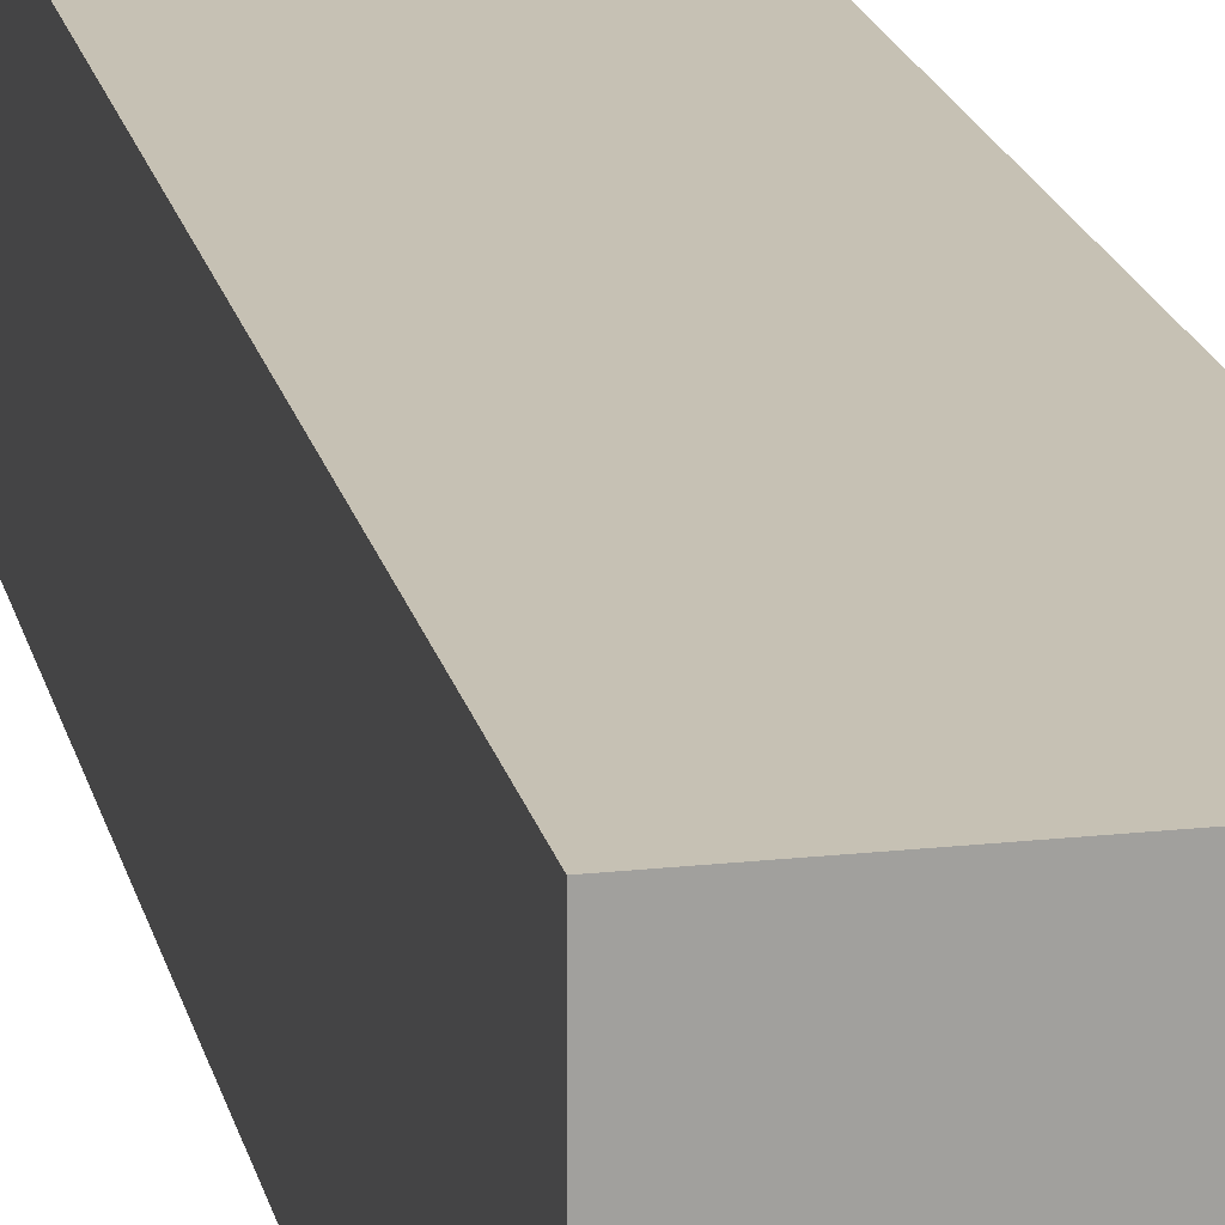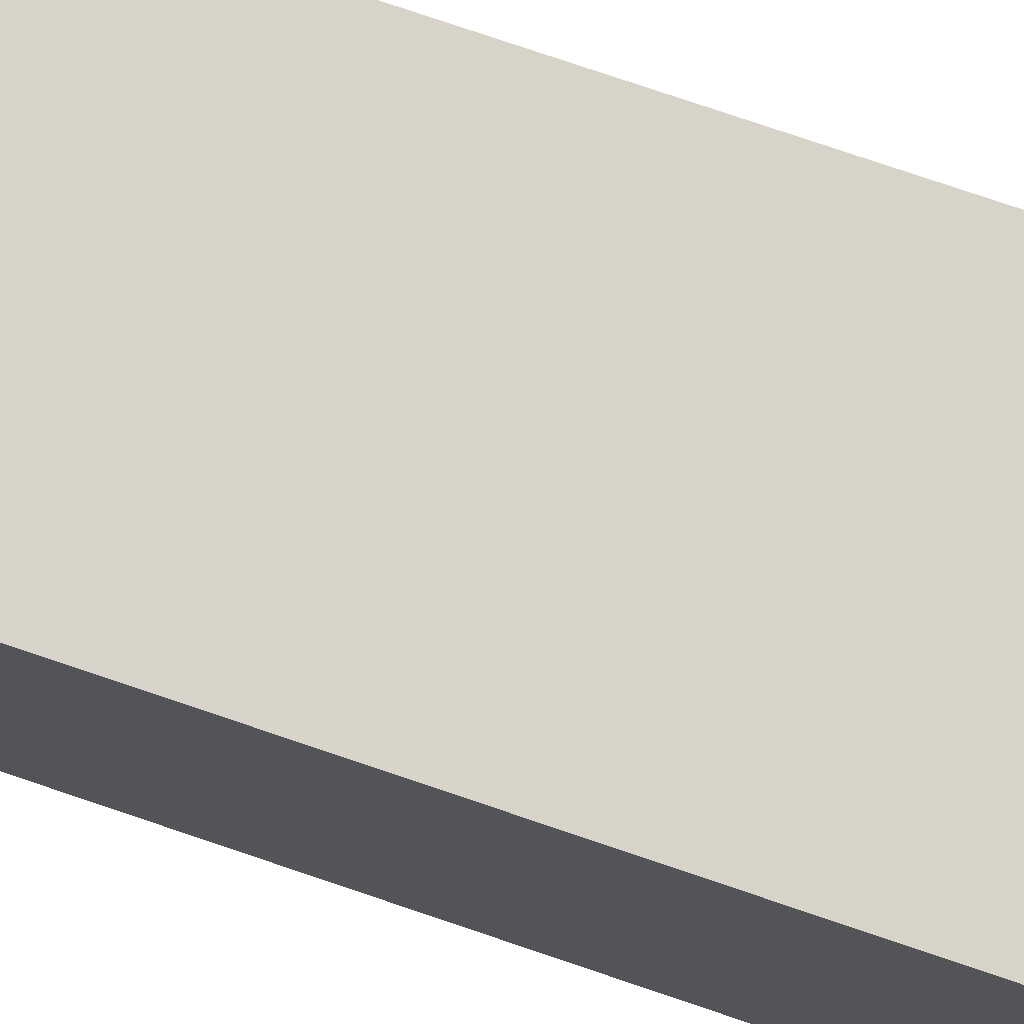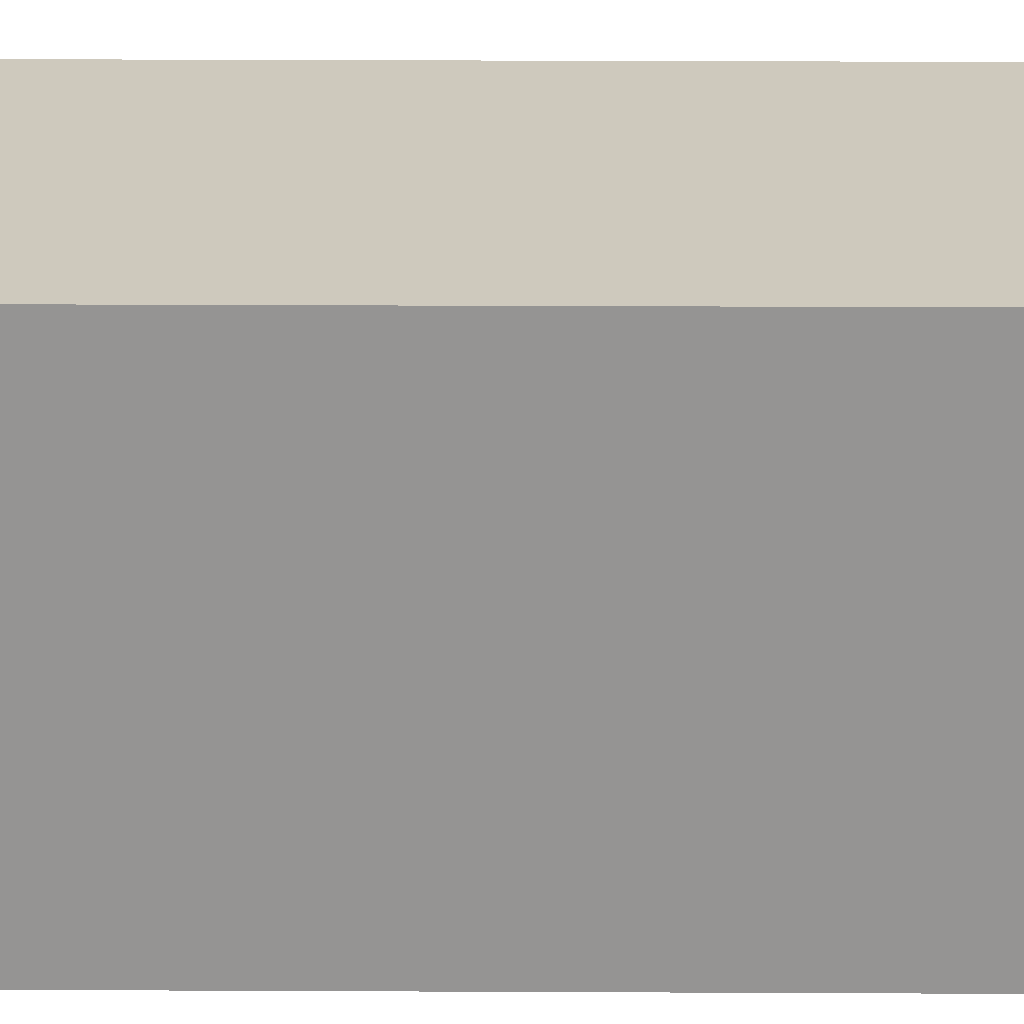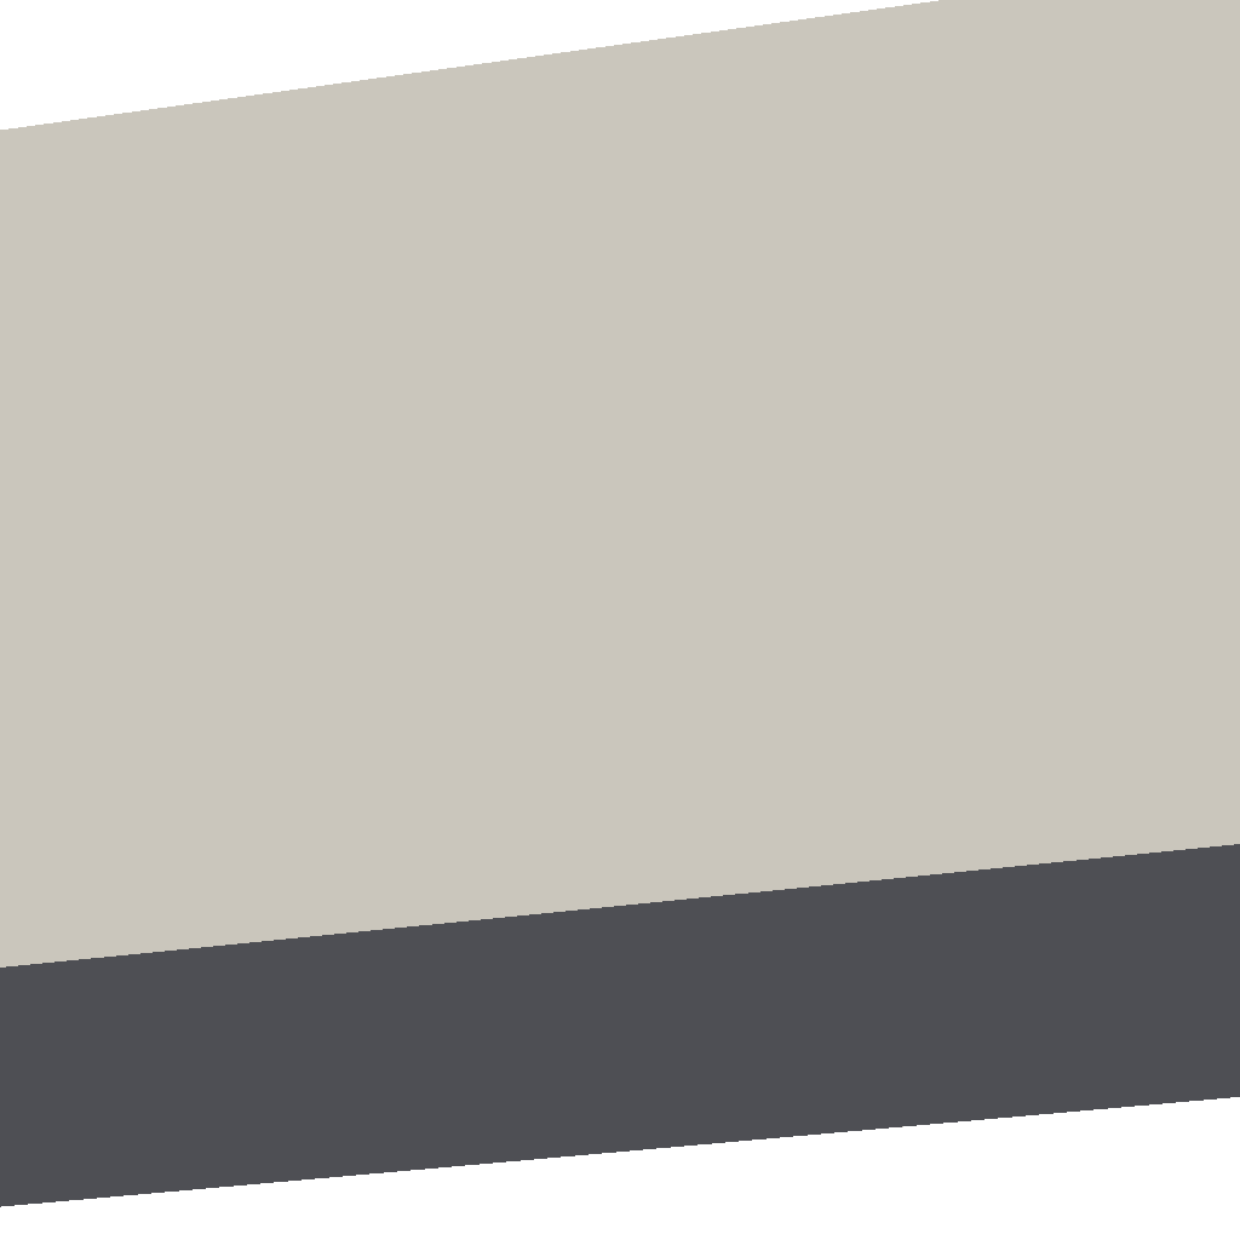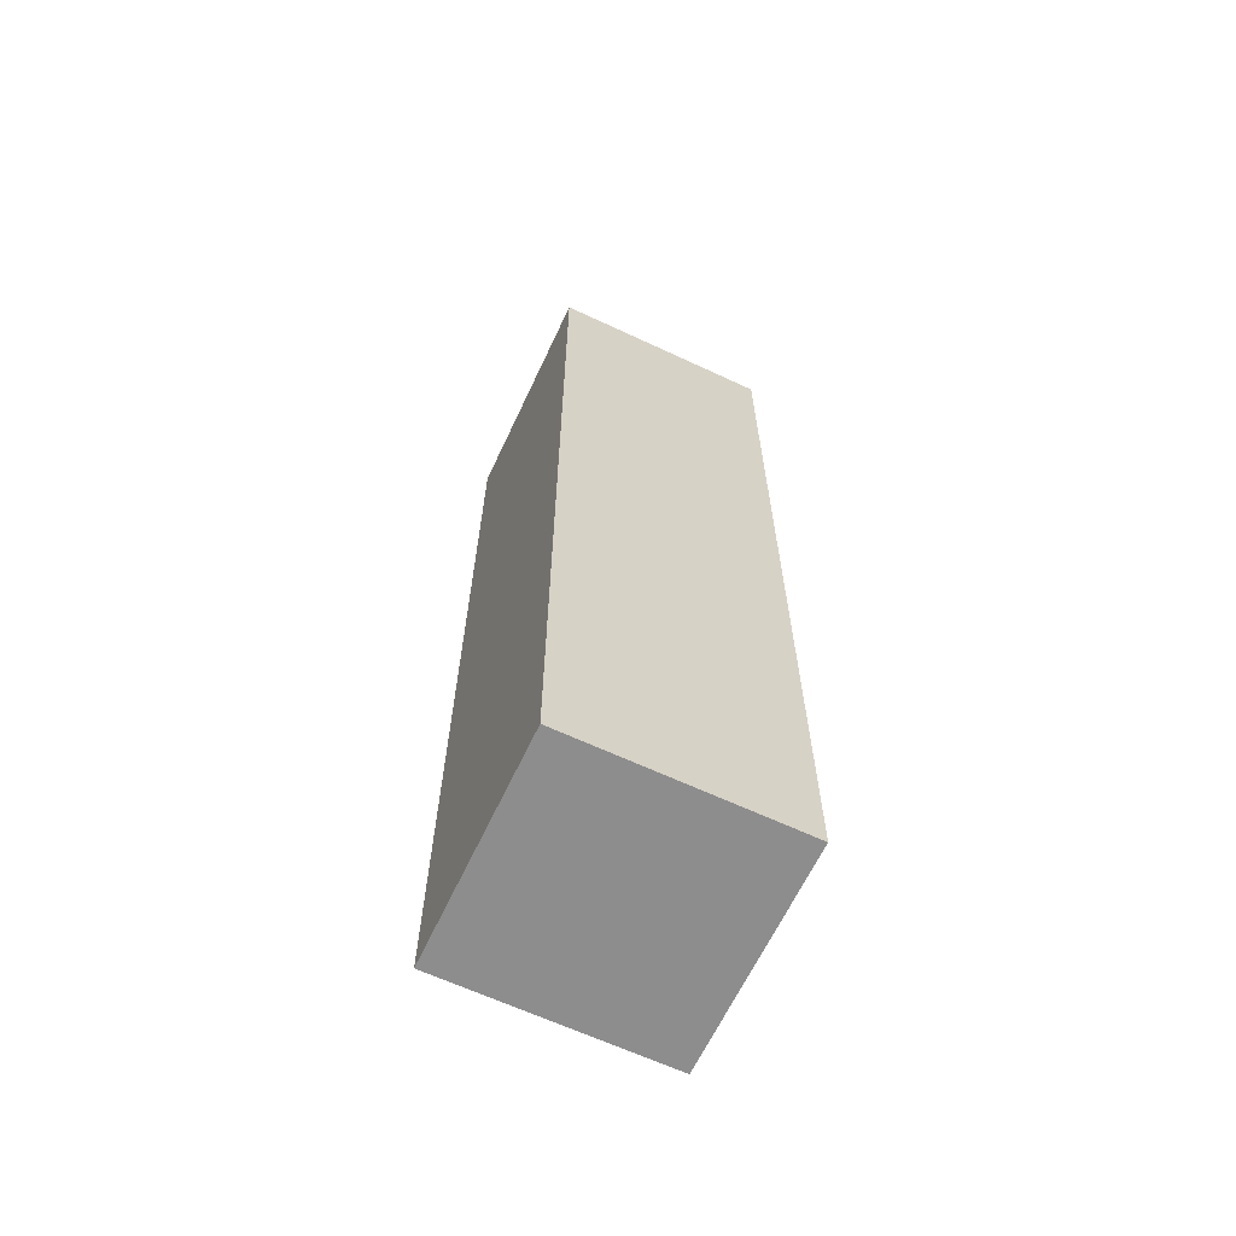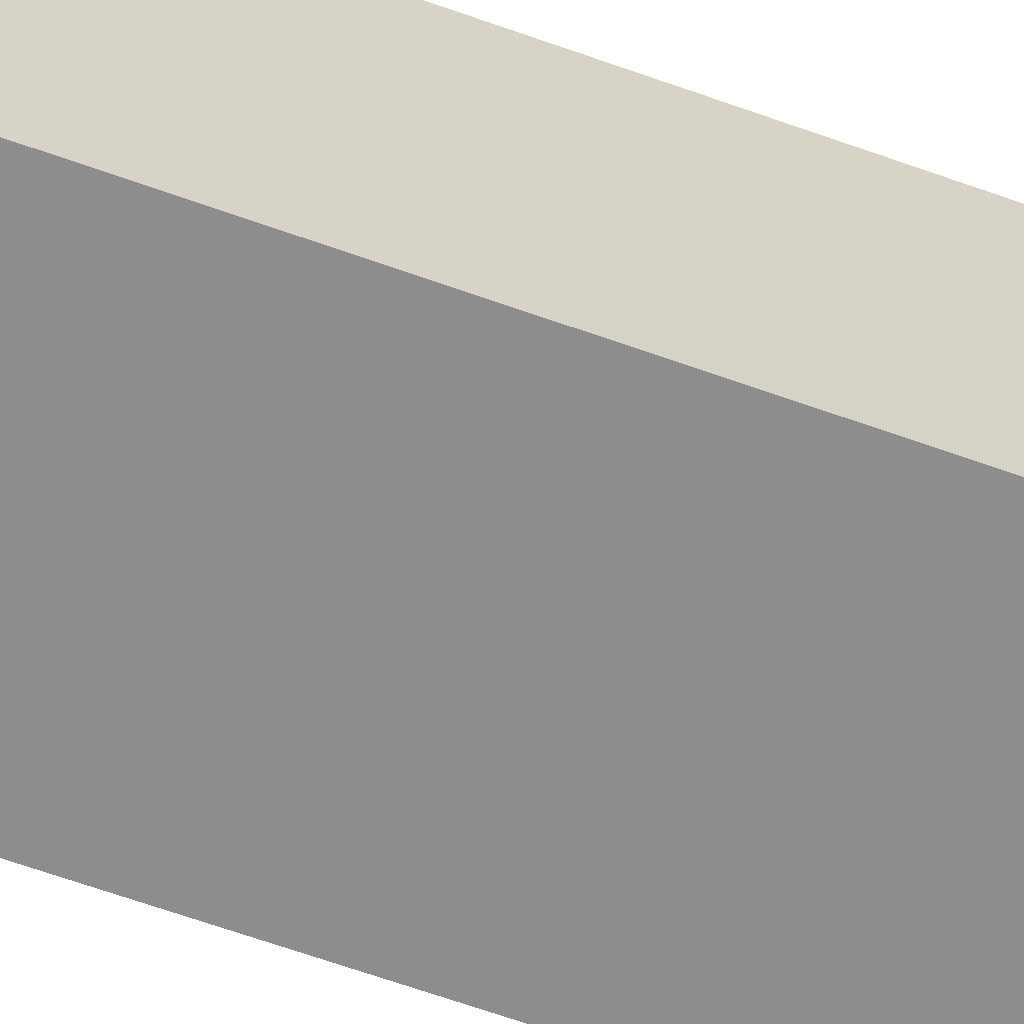
<metadata>
{"format":"obj","ext":"obj","renderer":"f3d","projection":"perspective","resolution":1024,"background":"white","views":[{"elev":18.5,"azim":168.0,"up":"+Y"},{"elev":76.3,"azim":-71.2,"up":"+Y"},{"elev":22.7,"azim":-89.5,"up":"+Y"},{"elev":-18.4,"azim":109.6,"up":"+Y"},{"elev":-64.6,"azim":154.8,"up":"+Z"},{"elev":-64.6,"azim":70.1,"up":"+Y"}]}
</metadata>
<code>
o shipping_container_mx_1
v 1.245 0 5.4
v 1.245 2.5 5.4
v -1.255 0 5.4
v -1.255 2.5 5.4
v 1.245 -0 -5.4
v 1.245 2.5 -5.4
v -1.255 -0 -5.4
v -1.255 2.5 -5.4
f 1 2 4 3
f 3 4 8 7
f 7 8 6 5
f 5 6 2 1
f 3 7 5 1
f 8 4 2 6

</code>
